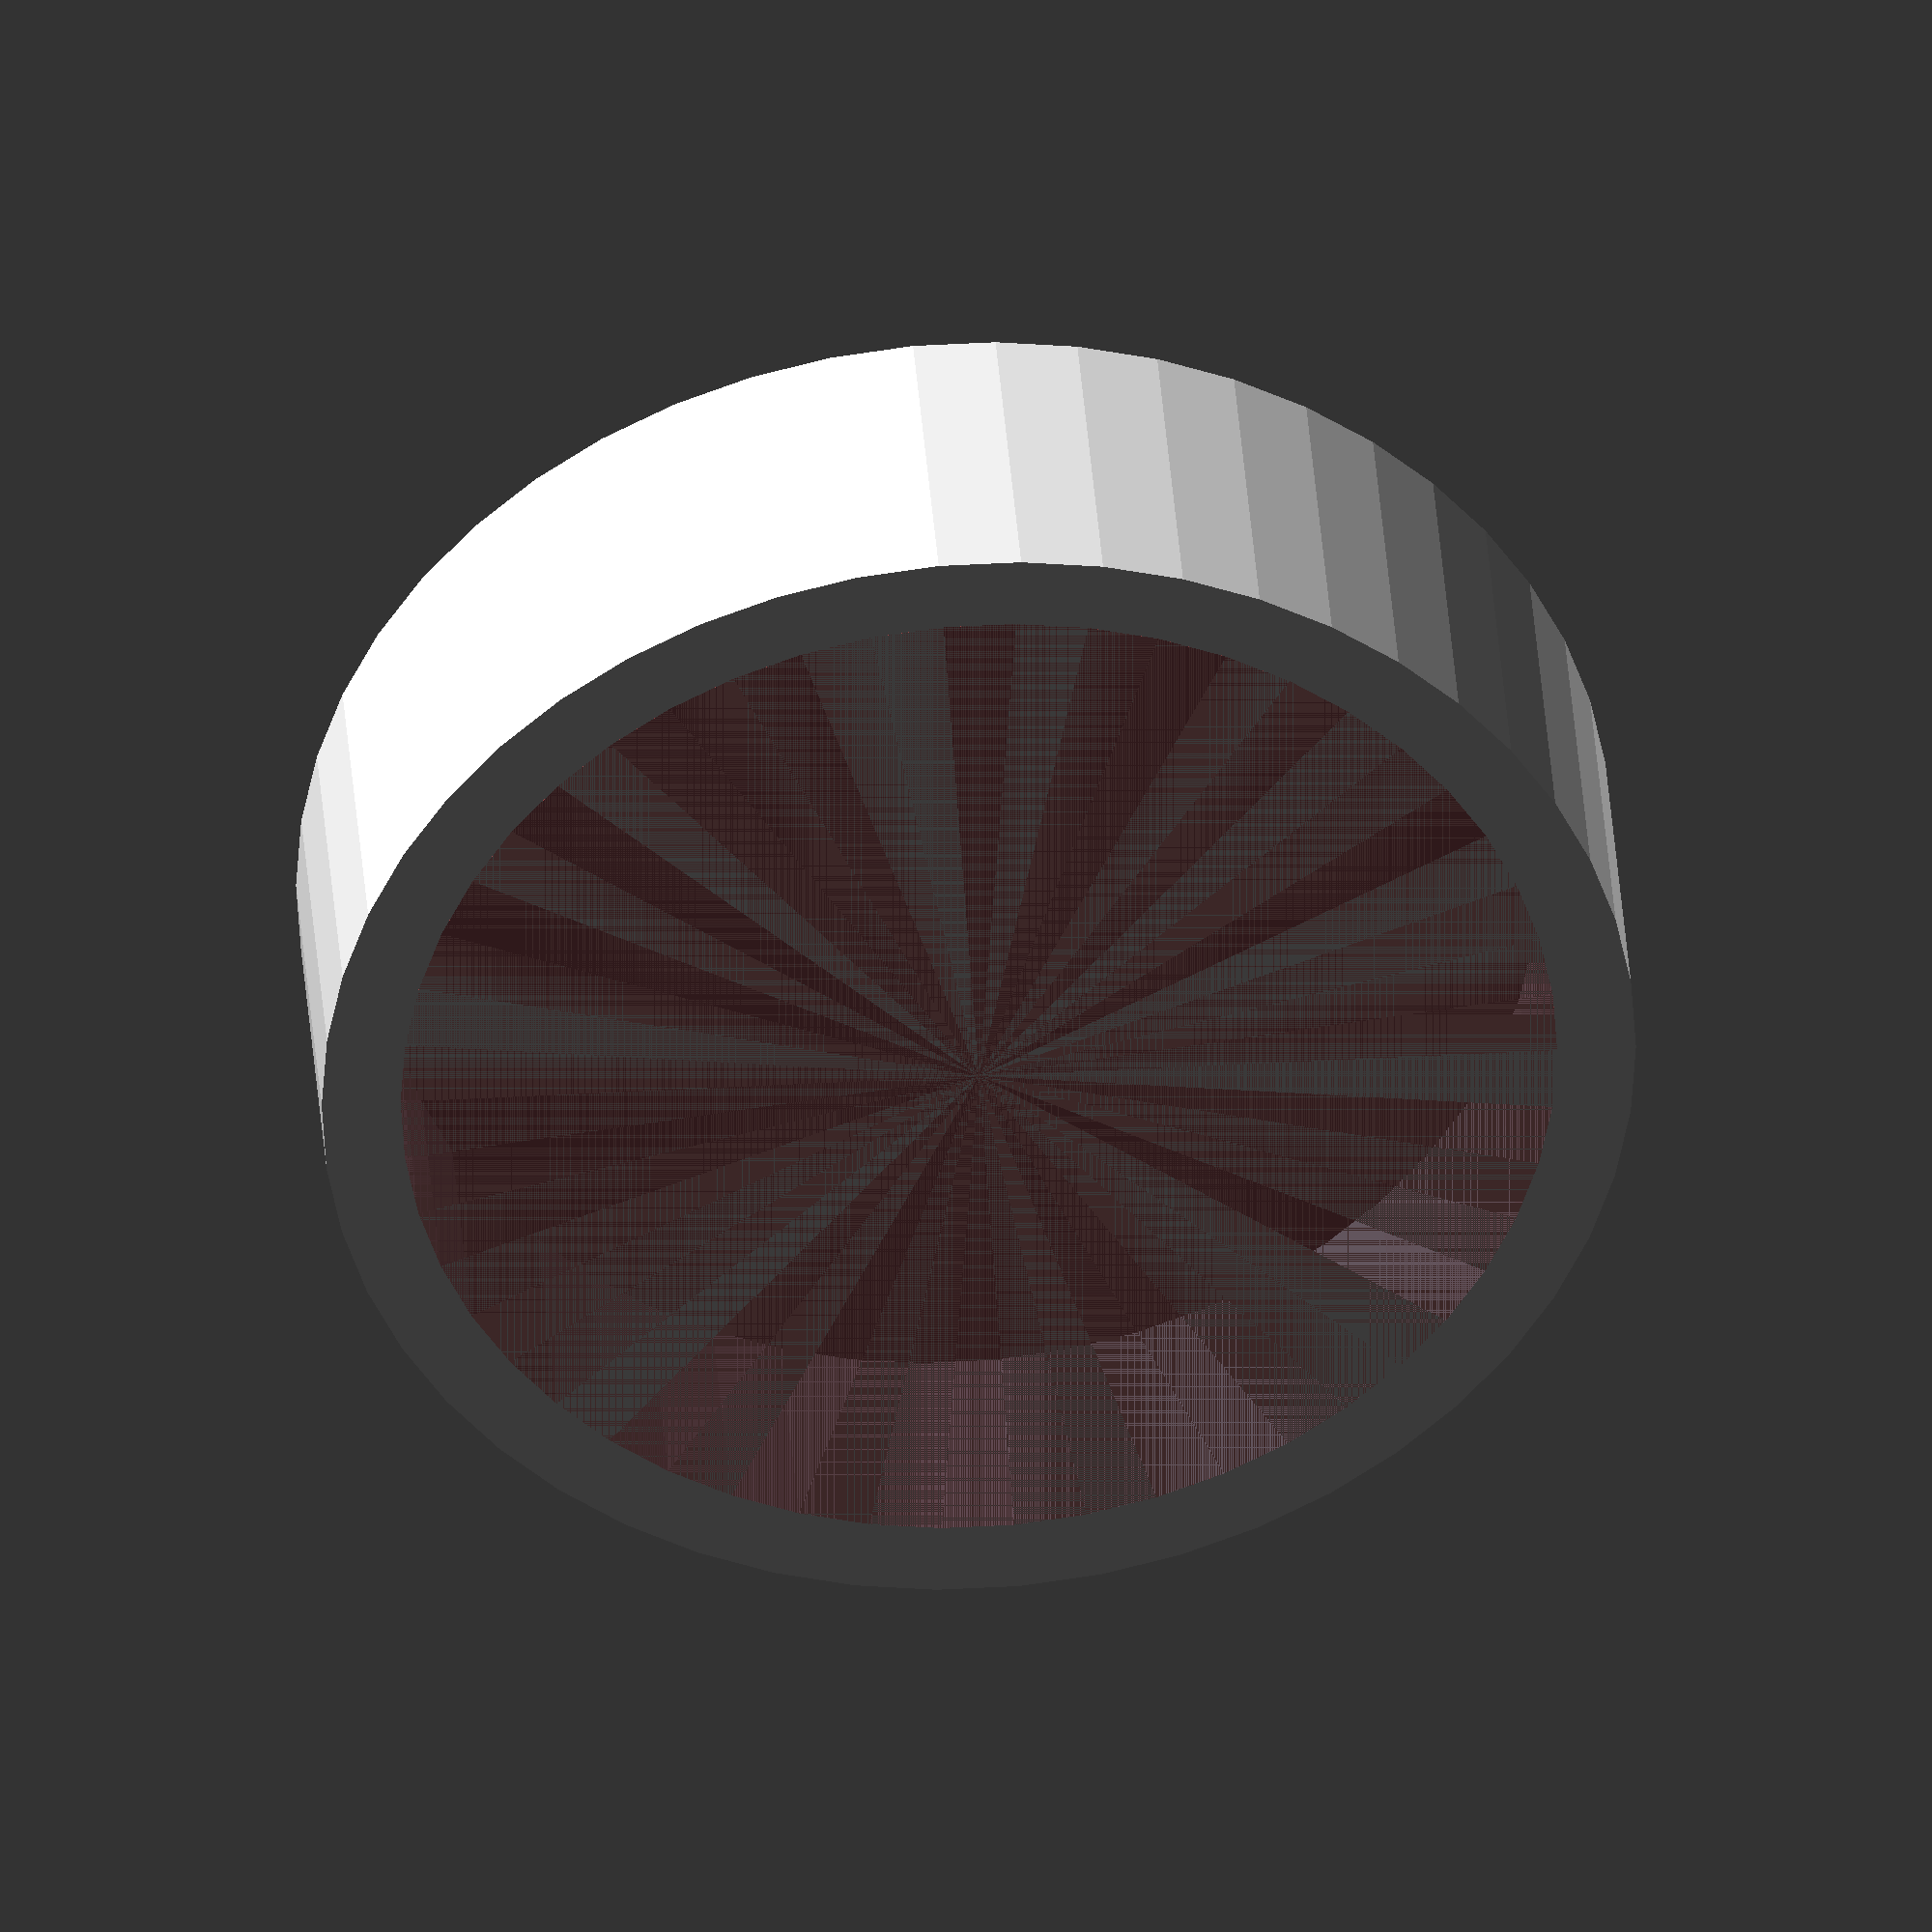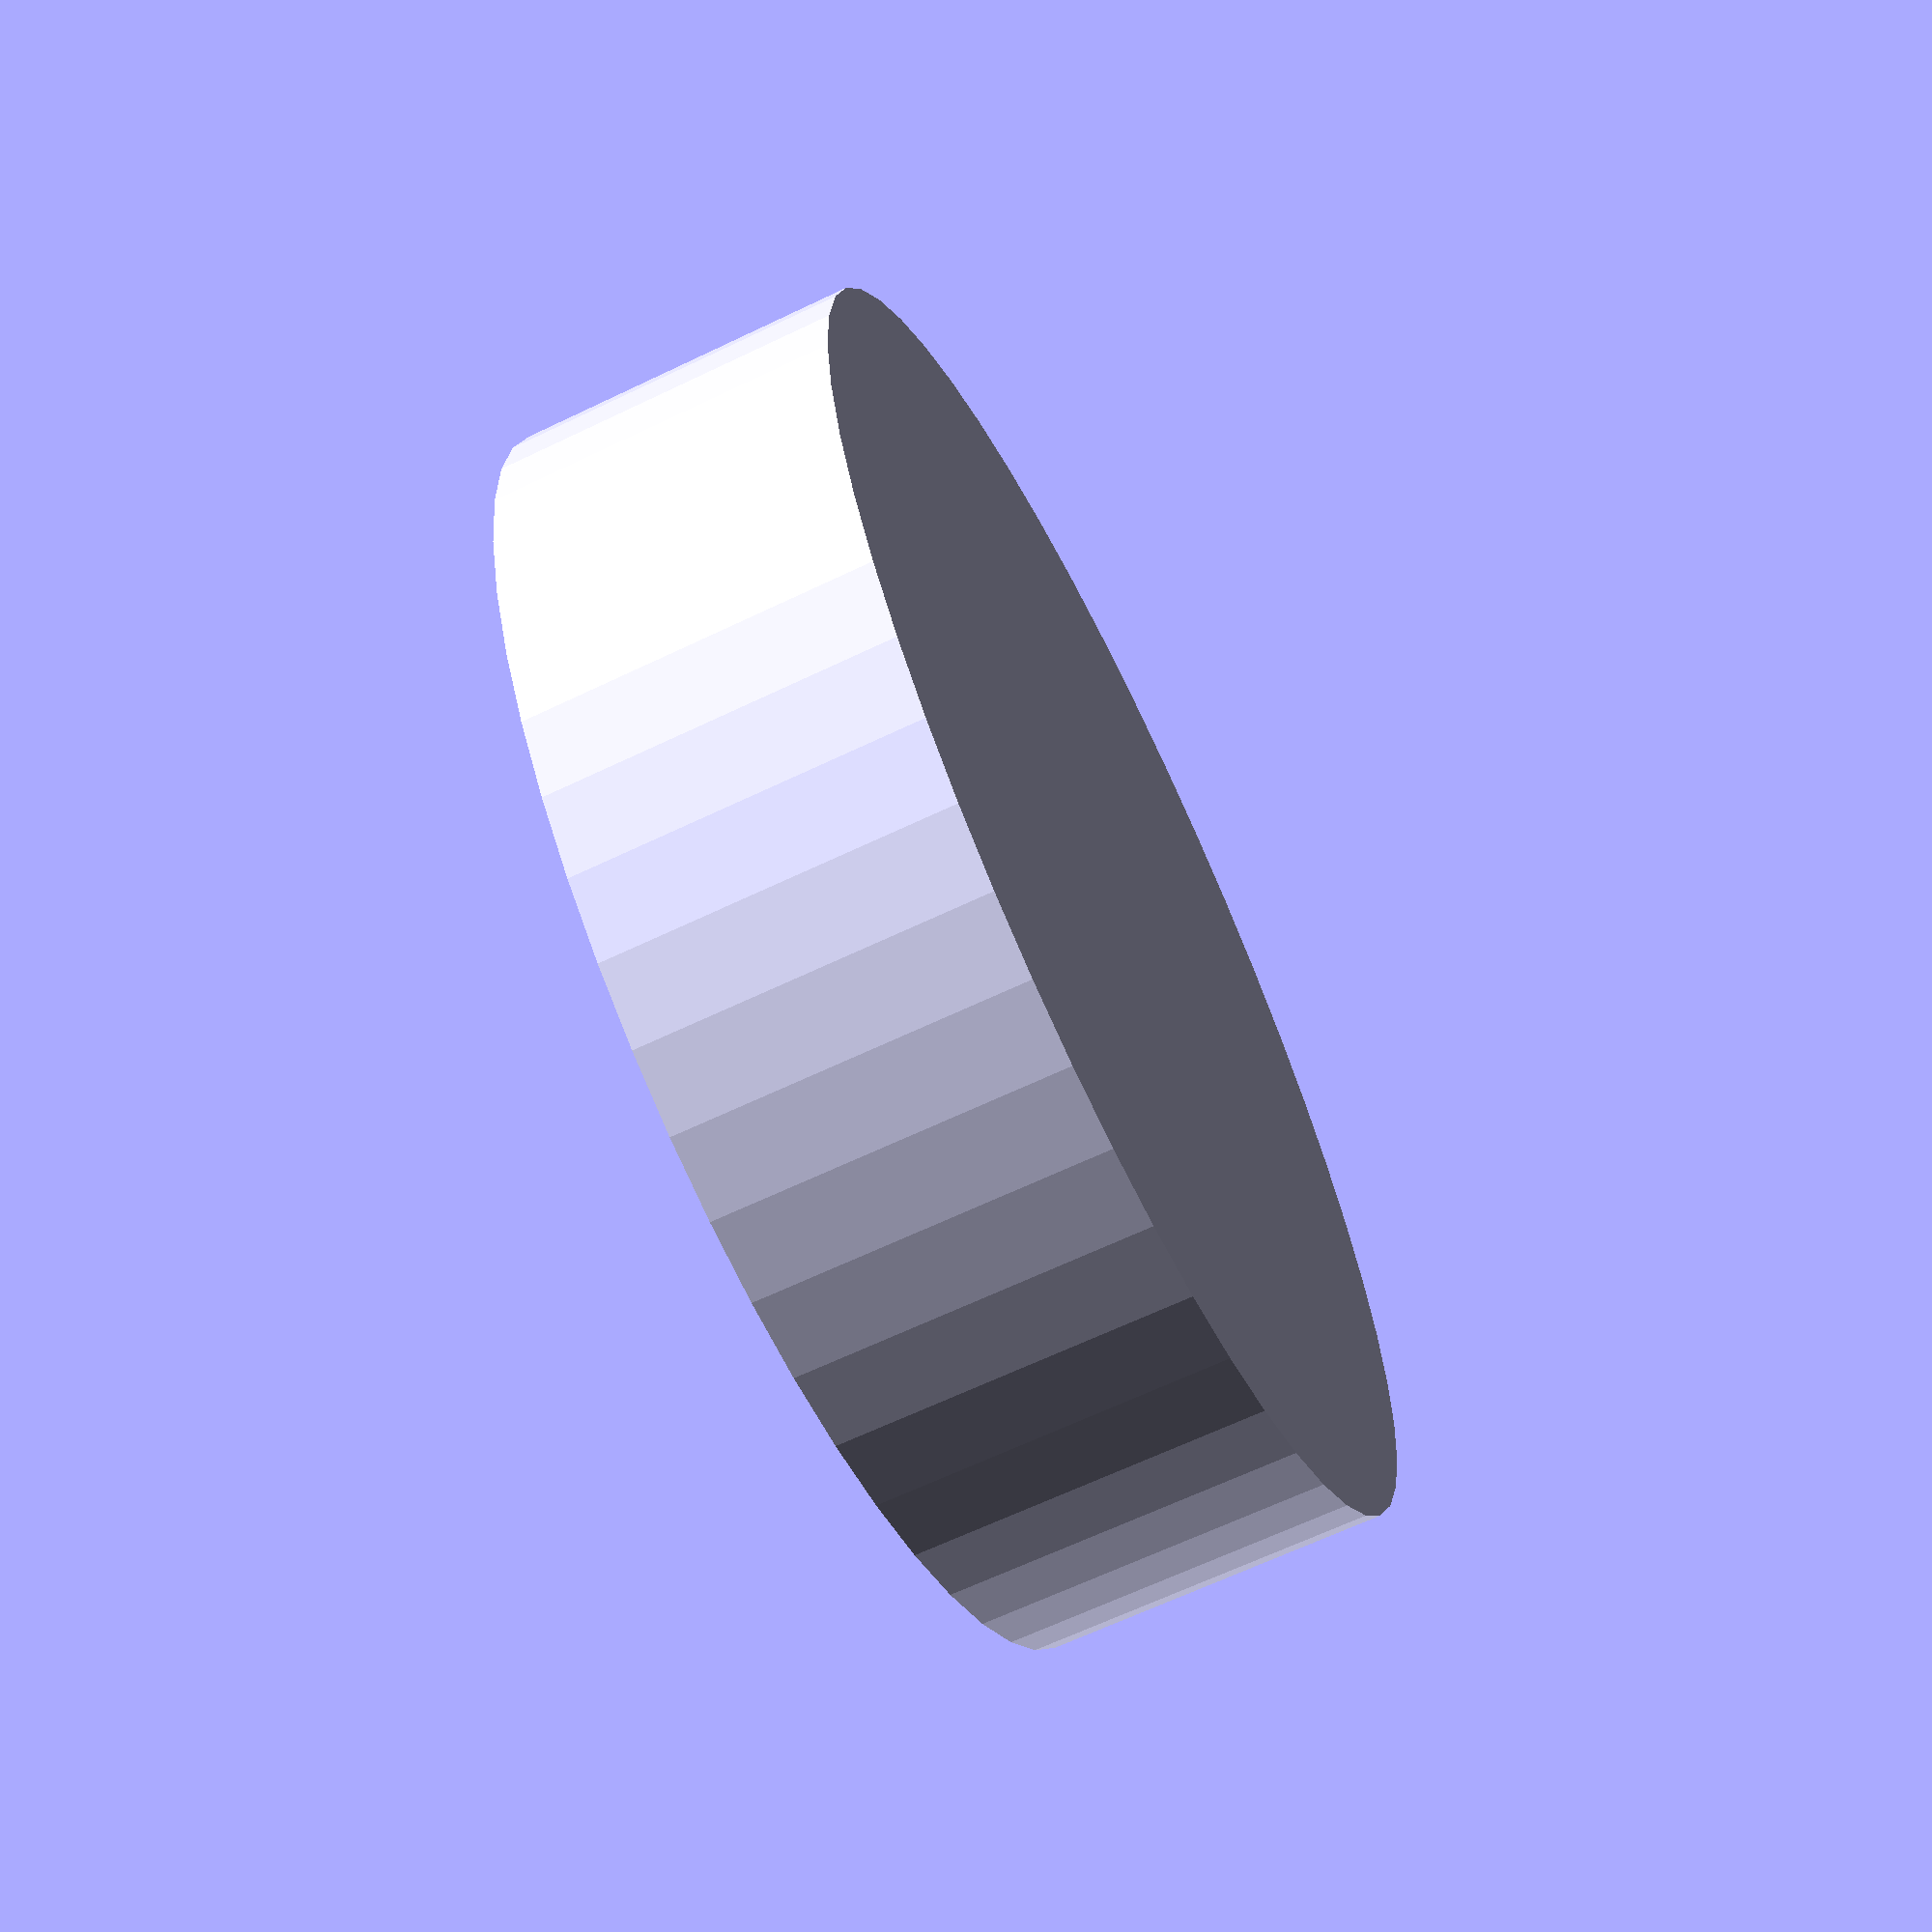
<openscad>
$fn = 50;


difference() {
	union() {
		translate(v = [0, 0, -4.0000000000]) {
			cylinder(h = 4, r = 7.5000000000);
		}
	}
	union() {
		#translate(v = [0, 0, -3.0000000000]) {
			cylinder(h = 3, r = 6.6000000000);
		}
	}
}
</openscad>
<views>
elev=321.1 azim=309.7 roll=355.8 proj=o view=solid
elev=244.3 azim=134.3 roll=64.1 proj=p view=solid
</views>
